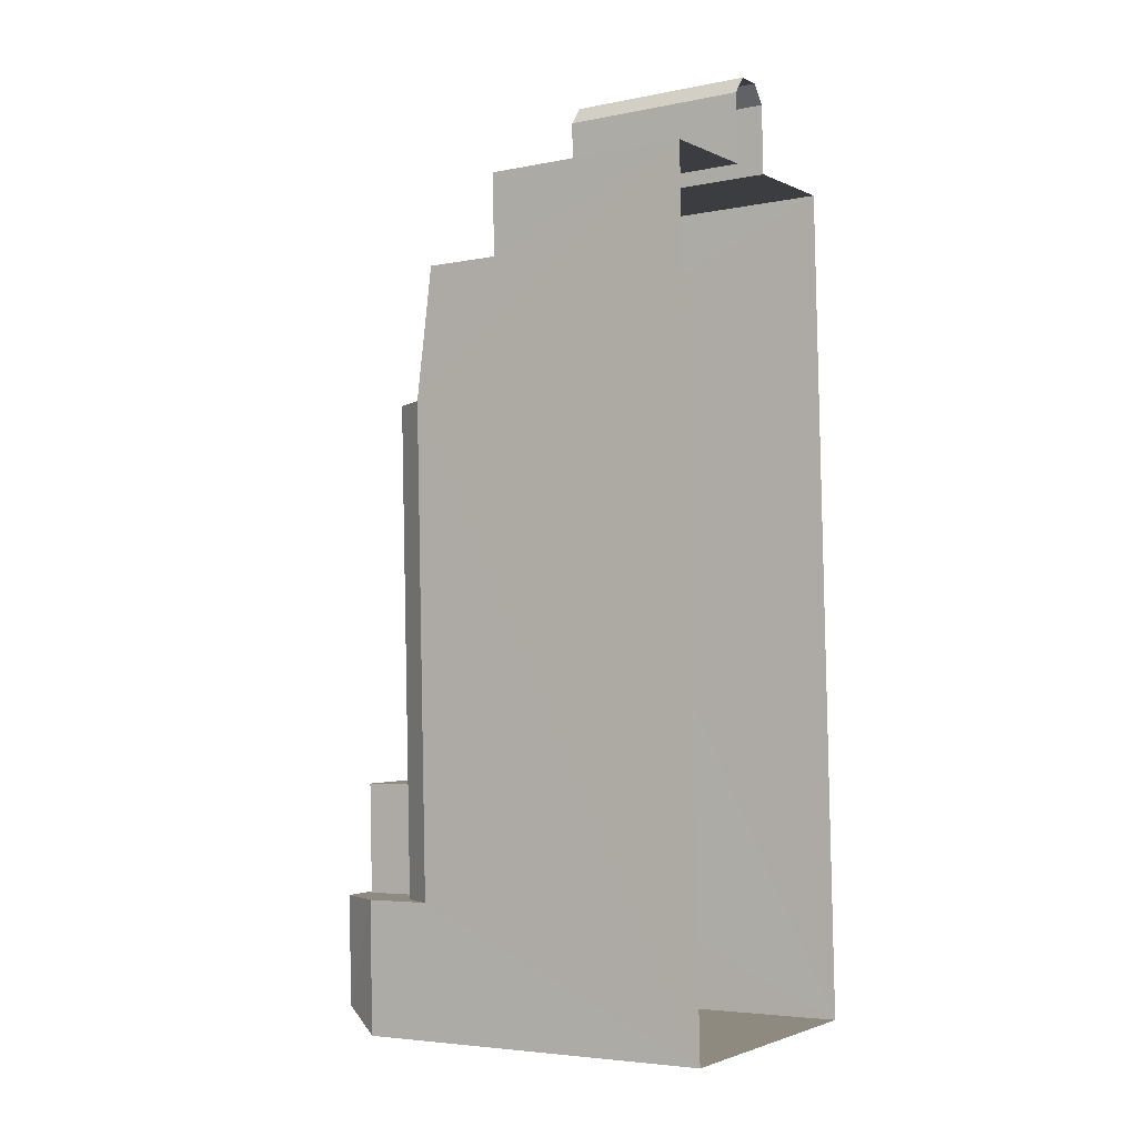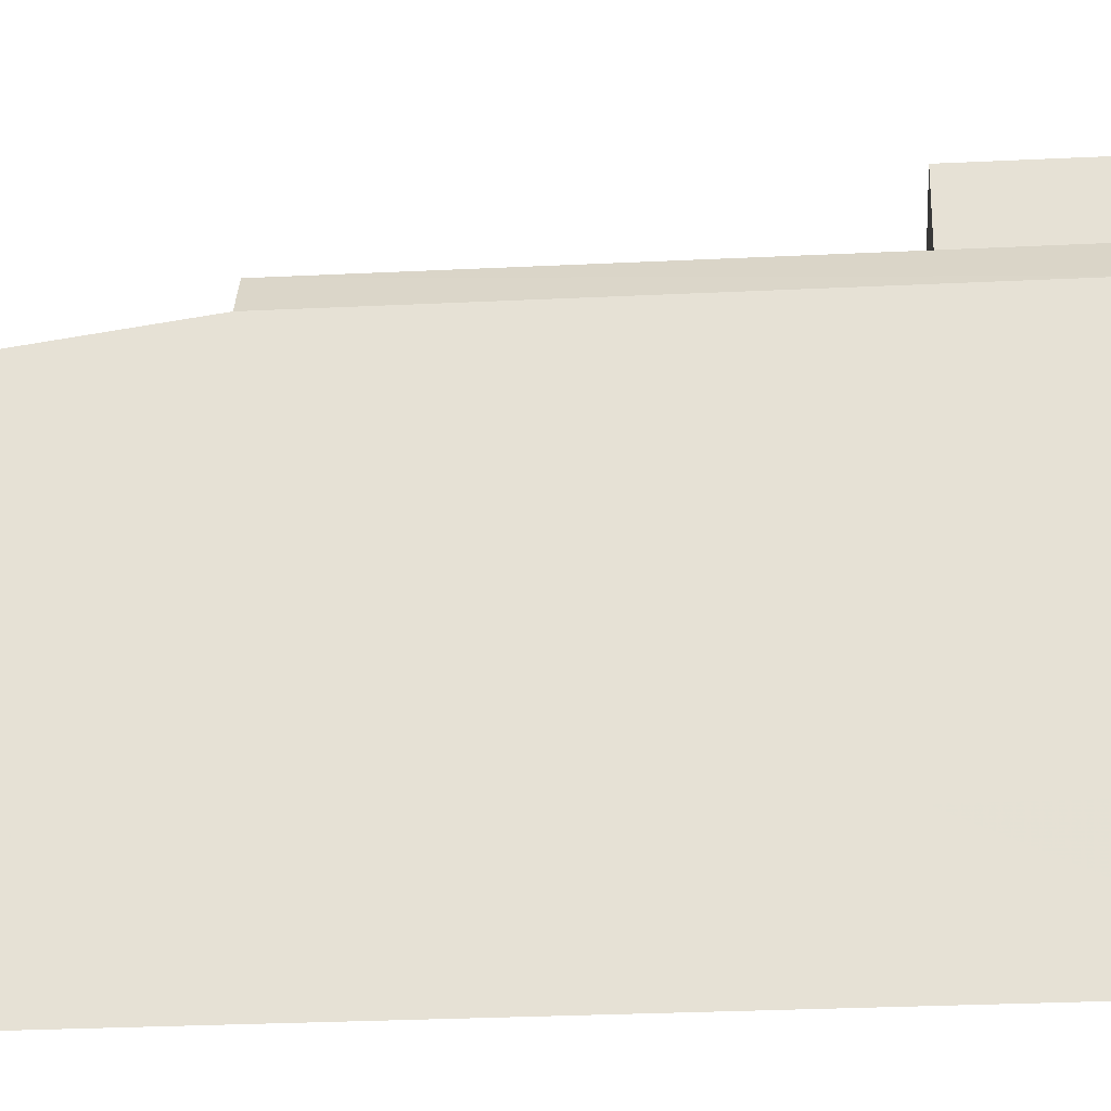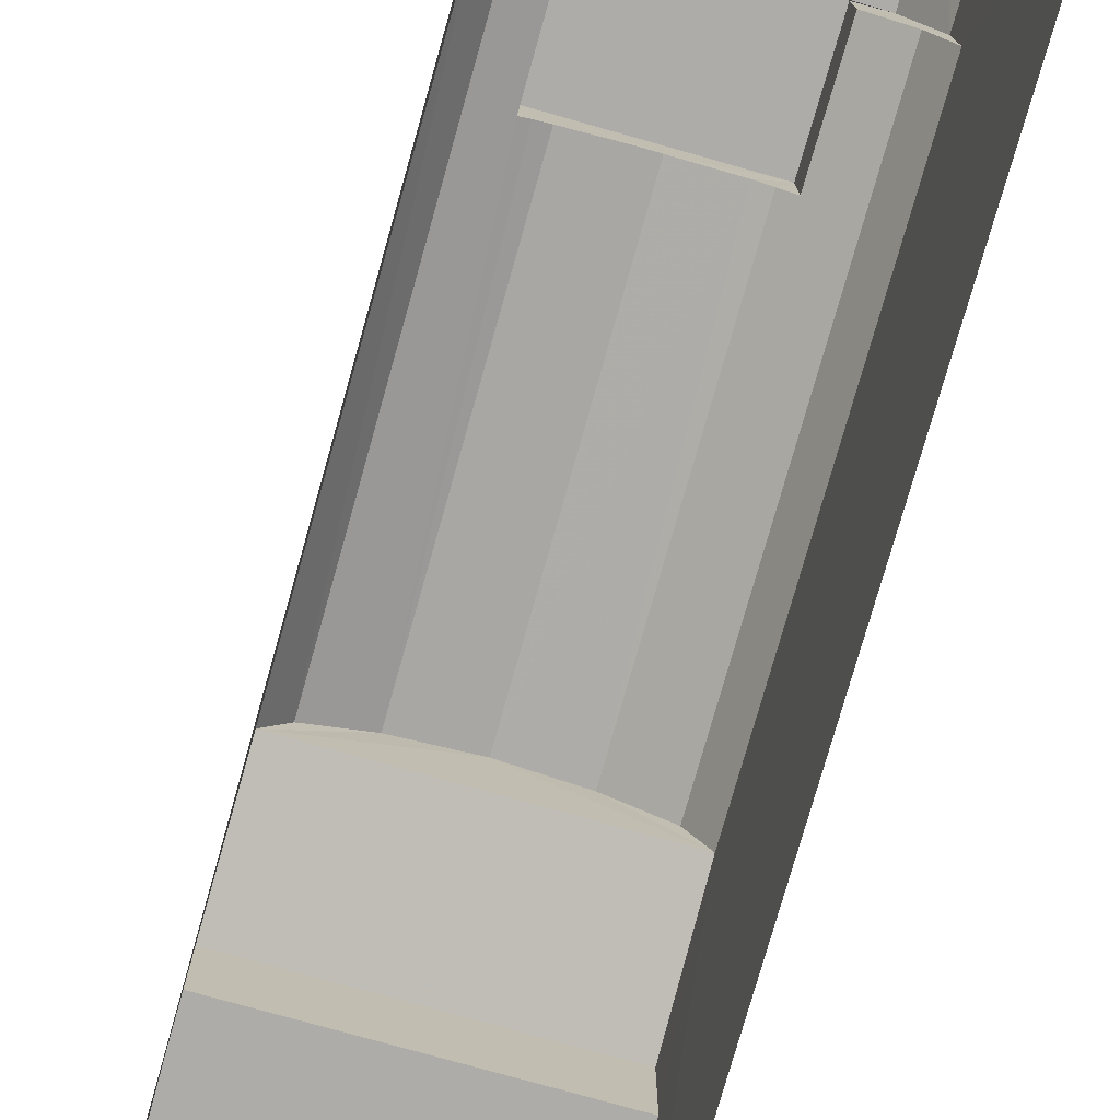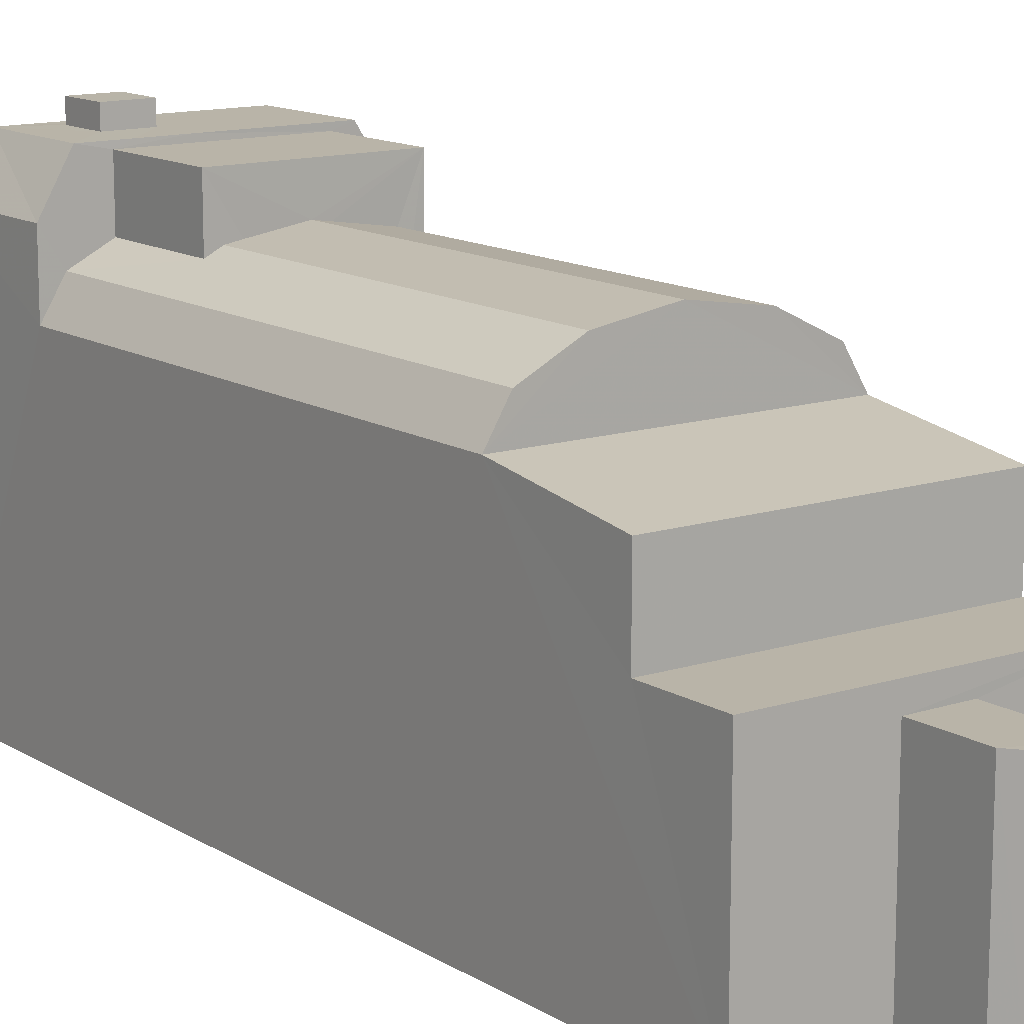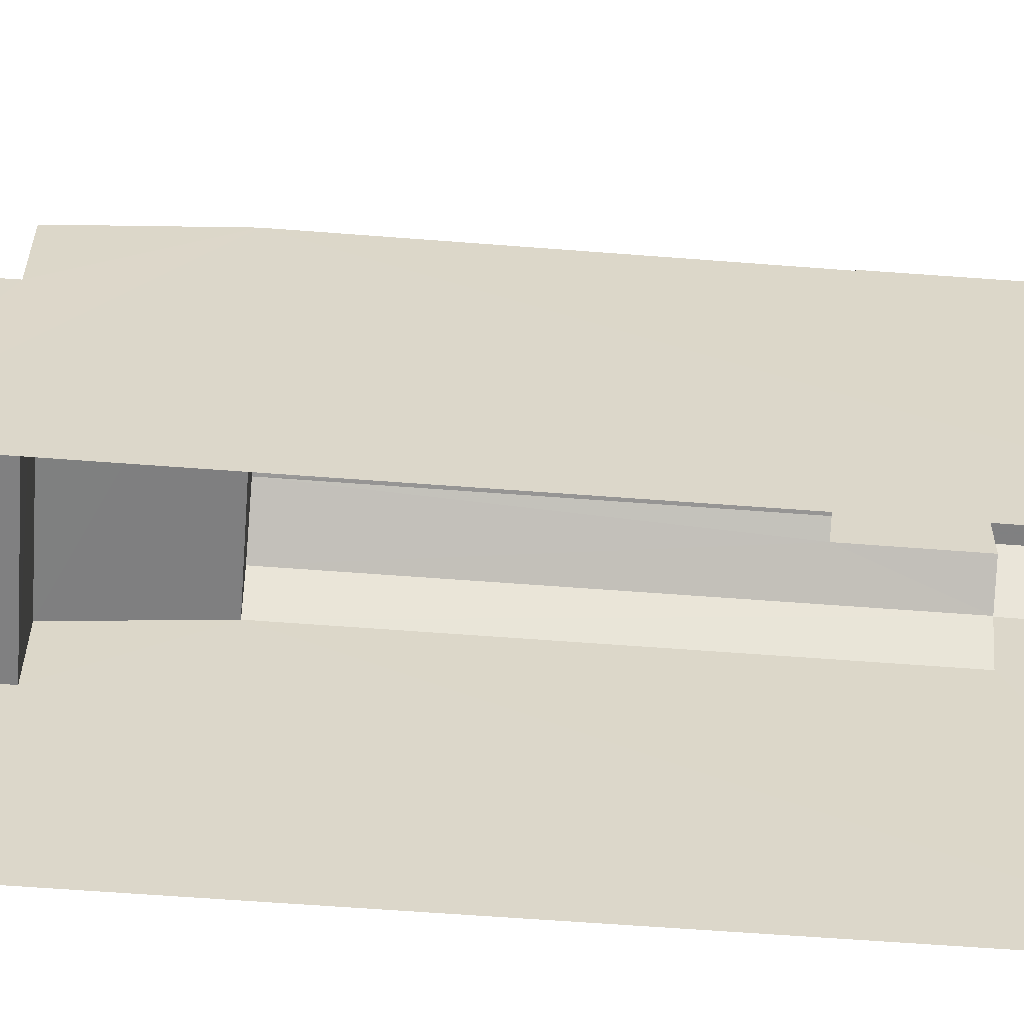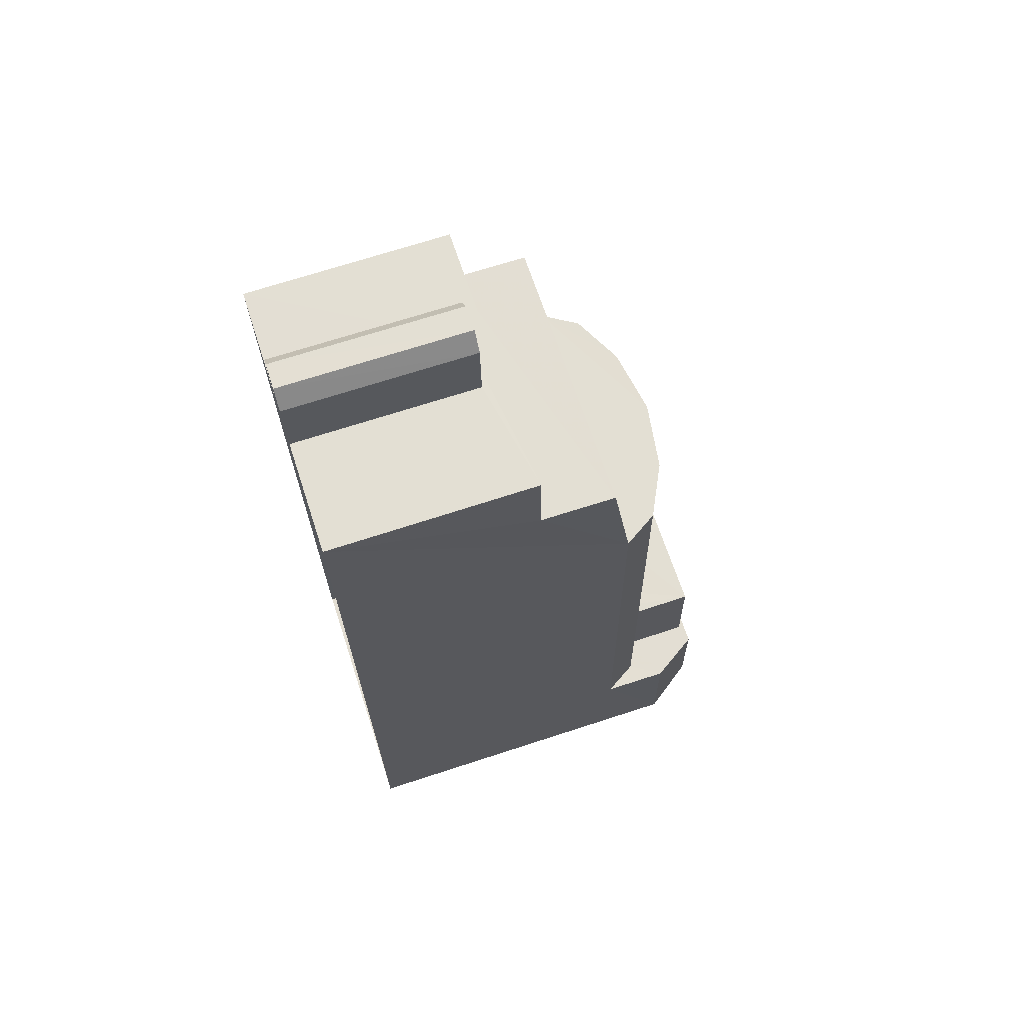
<metadata>
{"format":"obj","ext":"obj","renderer":"f3d","projection":"perspective","resolution":1024,"background":"white","views":[{"elev":-4.7,"azim":122.6,"up":"+Y"},{"elev":-27.8,"azim":-87.9,"up":"+Z"},{"elev":-76.7,"azim":-17.9,"up":"+Z"},{"elev":13.2,"azim":141.5,"up":"+Z"},{"elev":-60.2,"azim":-96.7,"up":"+Z"},{"elev":68.9,"azim":-108.1,"up":"+Y"}]}
</metadata>
<code>
v -3.728e+05 -1.051e+05 24.18
v -3.728e+05 -1.052e+05 24.19
v -3.728e+05 -1.051e+05 24.18
v -3.728e+05 -1.051e+05 24.18
v -3.728e+05 -1.052e+05 24.19
v -3.728e+05 -1.051e+05 24.17
v -3.728e+05 -1.051e+05 24.17
v -3.728e+05 -1.051e+05 24.17
v -3.728e+05 -1.051e+05 24.17
v -3.728e+05 -1.051e+05 24.18
v -3.728e+05 -1.052e+05 41.73
v -3.728e+05 -1.052e+05 42.12
v -3.728e+05 -1.052e+05 42.23
v -3.728e+05 -1.052e+05 42.24
v -3.728e+05 -1.052e+05 41.74
v -3.728e+05 -1.052e+05 34.2
v -3.728e+05 -1.051e+05 34.2
v -3.728e+05 -1.051e+05 34.2
v -3.728e+05 -1.052e+05 34.2
v -3.728e+05 -1.052e+05 38.82
v -3.728e+05 -1.052e+05 40.46
v -3.728e+05 -1.052e+05 38.81
v -3.728e+05 -1.052e+05 40.47
v -3.728e+05 -1.052e+05 44.49
v -3.728e+05 -1.052e+05 42.08
v -3.728e+05 -1.052e+05 44.49
v -3.728e+05 -1.052e+05 42.08
v -3.728e+05 -1.052e+05 37.87
v -3.728e+05 -1.052e+05 38.81
v -3.728e+05 -1.052e+05 37.87
v -3.728e+05 -1.052e+05 41.38
v -3.728e+05 -1.052e+05 40.47
v -3.728e+05 -1.052e+05 41.38
v -3.728e+05 -1.052e+05 40.46
v -3.728e+05 -1.052e+05 41.73
v -3.728e+05 -1.052e+05 41.74
v -3.728e+05 -1.052e+05 42.08
v -3.728e+05 -1.052e+05 44.49
v -3.728e+05 -1.052e+05 44.49
v -3.728e+05 -1.052e+05 44.49
v -3.728e+05 -1.052e+05 44.49
v -3.728e+05 -1.052e+05 44.49
v -3.728e+05 -1.052e+05 44.49
v -3.728e+05 -1.052e+05 44.49
v -3.728e+05 -1.052e+05 44.49
v -3.728e+05 -1.052e+05 41.85
v -3.728e+05 -1.052e+05 38.82
v -3.728e+05 -1.051e+05 33.21
v -3.728e+05 -1.051e+05 33.21
v -3.728e+05 -1.051e+05 33.21
v -3.728e+05 -1.051e+05 33.21
v -3.728e+05 -1.051e+05 33.21
v -3.728e+05 -1.051e+05 33.21
v -3.728e+05 -1.052e+05 42.08
v -3.728e+05 -1.052e+05 41.22
v -3.728e+05 -1.052e+05 41.22
v -3.728e+05 -1.052e+05 41.45
v -3.728e+05 -1.052e+05 45.45
v -3.728e+05 -1.052e+05 45.45
v -3.728e+05 -1.052e+05 45.45
v -3.728e+05 -1.052e+05 45.45
v -3.728e+05 -1.052e+05 44.19
v -3.728e+05 -1.052e+05 44.19
v -3.728e+05 -1.052e+05 44.19
v -3.728e+05 -1.052e+05 44.19
f 1 2 3
f 4 5 2
f 6 7 8
f 9 6 8
f 10 5 4
f 9 4 1
f 9 8 4
f 2 1 4
f 11 12 13
f 13 12 14
f 15 12 11
f 16 17 18
f 16 19 17
f 20 21 22
f 20 23 21
f 24 25 26
f 24 27 25
f 28 22 29
f 28 30 22
f 31 32 33
f 32 34 33
f 33 35 36
f 33 34 35
f 26 25 37
f 38 26 37
f 26 38 39
f 40 24 26
f 38 41 39
f 42 43 24
f 42 44 43
f 42 41 44
f 26 39 45
f 40 26 45
f 40 42 24
f 42 39 41
f 36 35 46
f 46 13 14
f 46 35 13
f 29 32 47
f 29 34 32
f 48 49 50
f 51 48 50
f 49 52 53
f 49 53 50
f 24 54 27
f 24 43 54
f 55 56 23
f 56 21 23
f 56 11 21
f 11 57 15
f 56 57 11
f 58 59 60
f 58 61 59
f 62 63 64
f 62 65 63
f 56 62 64
f 56 55 62
f 52 49 9
f 1 52 9
f 33 63 65
f 31 33 65
f 42 59 61
f 42 40 59
f 13 35 29
f 11 13 22
f 35 34 29
f 21 11 22
f 22 13 29
f 28 29 19
f 17 19 10
f 10 29 5
f 5 47 25
f 25 47 37
f 29 47 5
f 19 29 10
f 39 61 58
f 39 42 61
f 19 30 28
f 19 16 30
f 25 2 5
f 25 27 2
f 43 62 54
f 20 54 23
f 41 38 65
f 31 38 37
f 32 37 47
f 44 41 65
f 62 43 44
f 32 31 37
f 54 62 55
f 23 54 55
f 62 44 65
f 65 38 31
f 48 7 6
f 48 51 7
f 50 8 7
f 51 50 7
f 53 8 50
f 53 4 8
f 40 60 59
f 40 45 60
f 49 6 9
f 49 48 6
f 39 58 60
f 45 39 60
f 33 36 63
f 63 14 64
f 64 57 56
f 12 15 64
f 64 15 57
f 14 12 64
f 63 46 14
f 36 46 63
f 53 10 4
f 10 53 17
f 1 3 52
f 18 17 53
f 3 18 52
f 18 53 52
f 18 3 16
f 30 16 22
f 22 3 2
f 20 22 2
f 54 20 27
f 27 20 2
f 16 3 22

</code>
